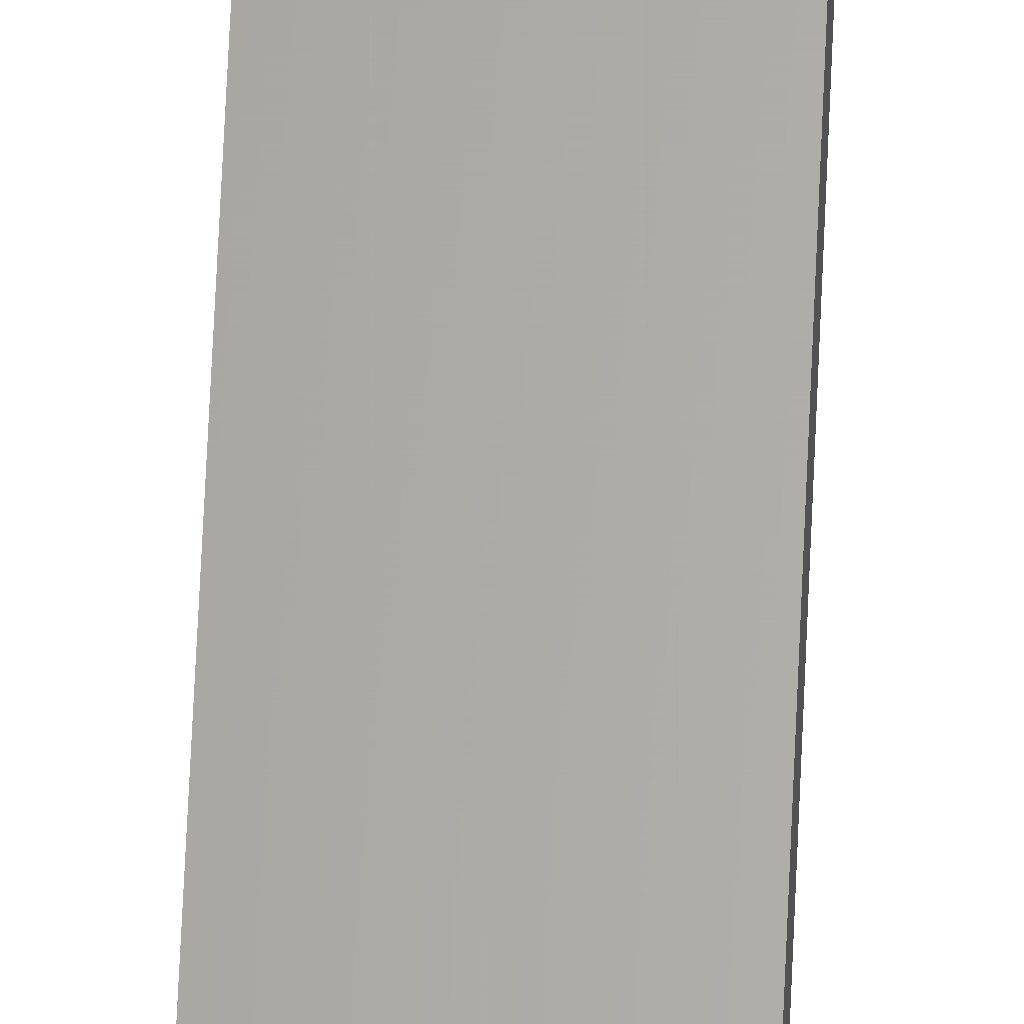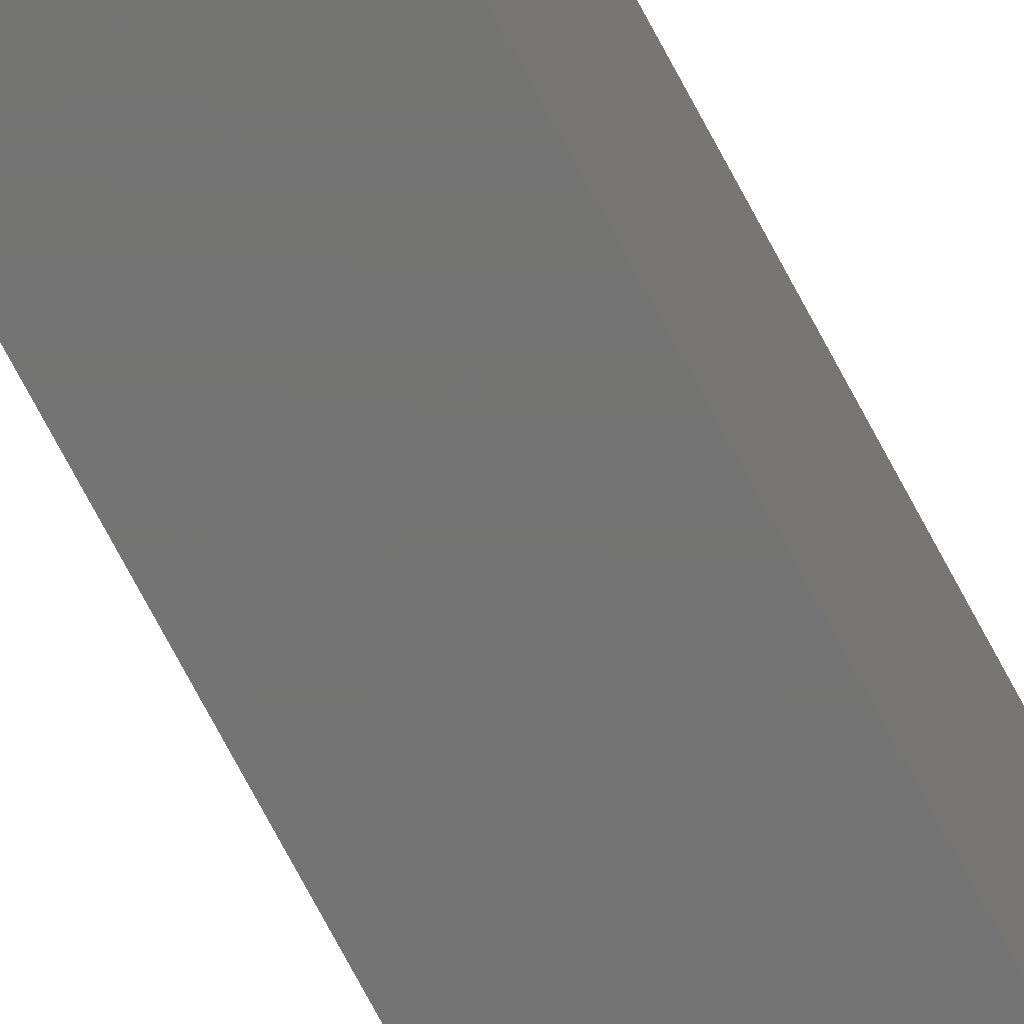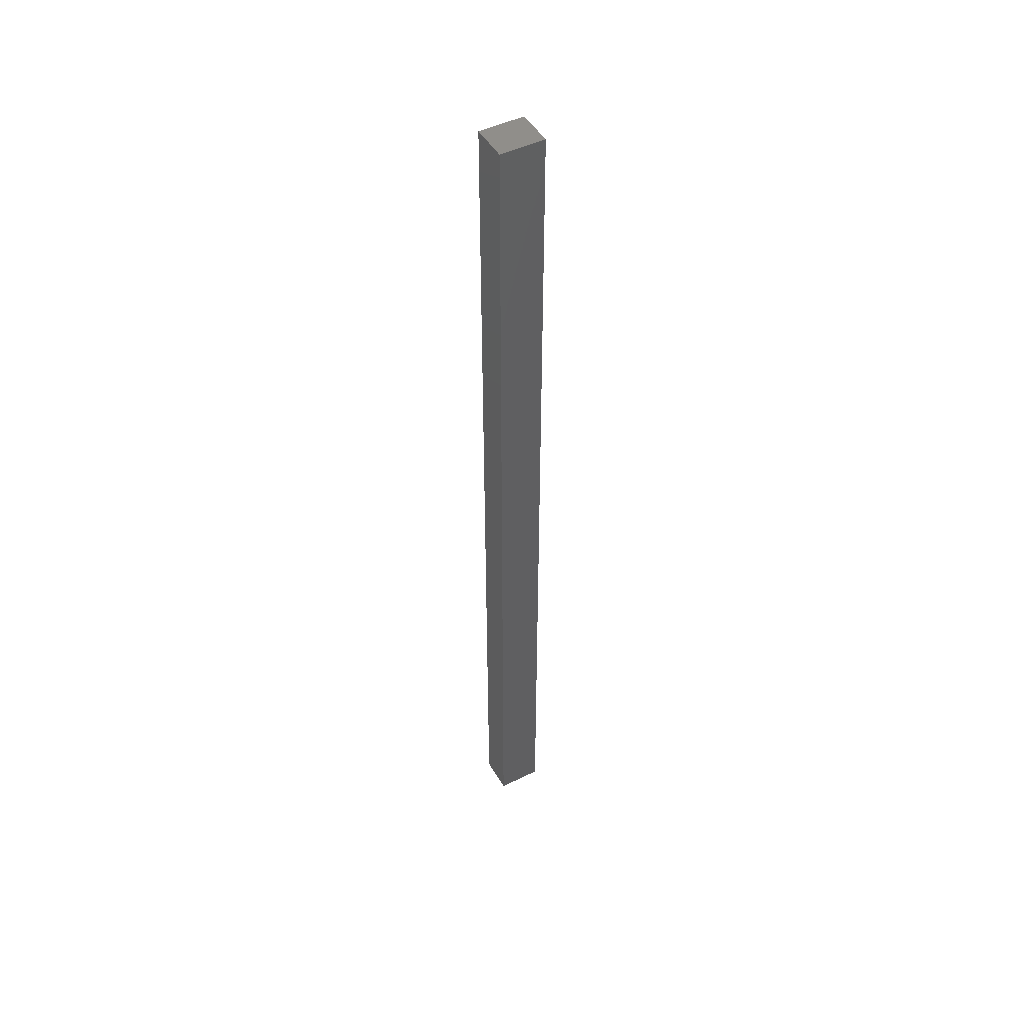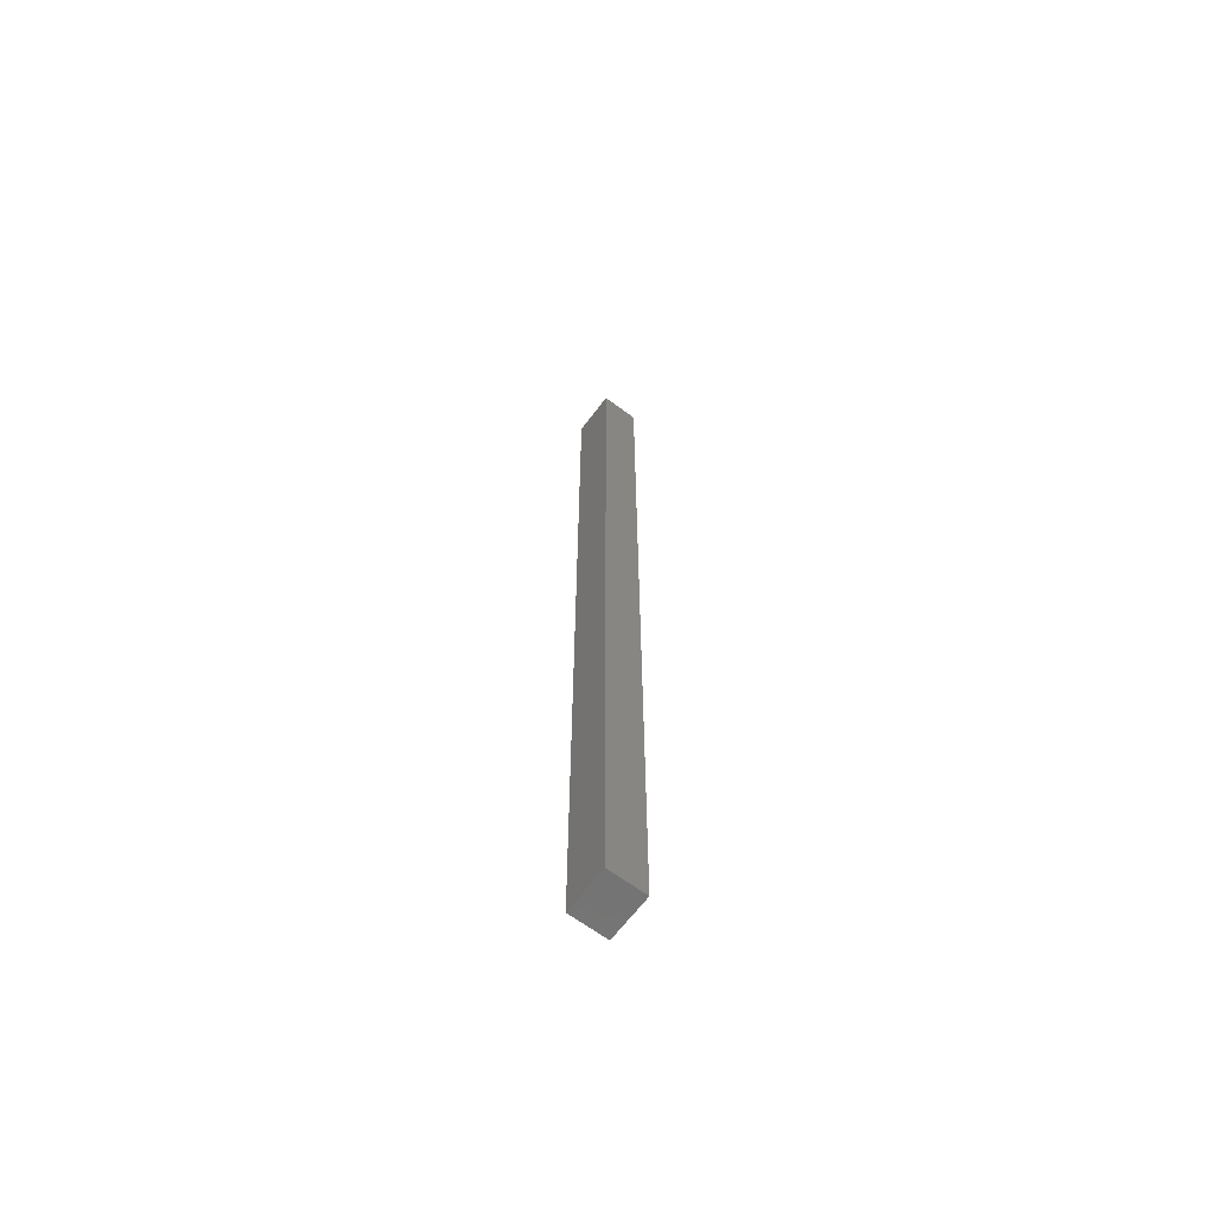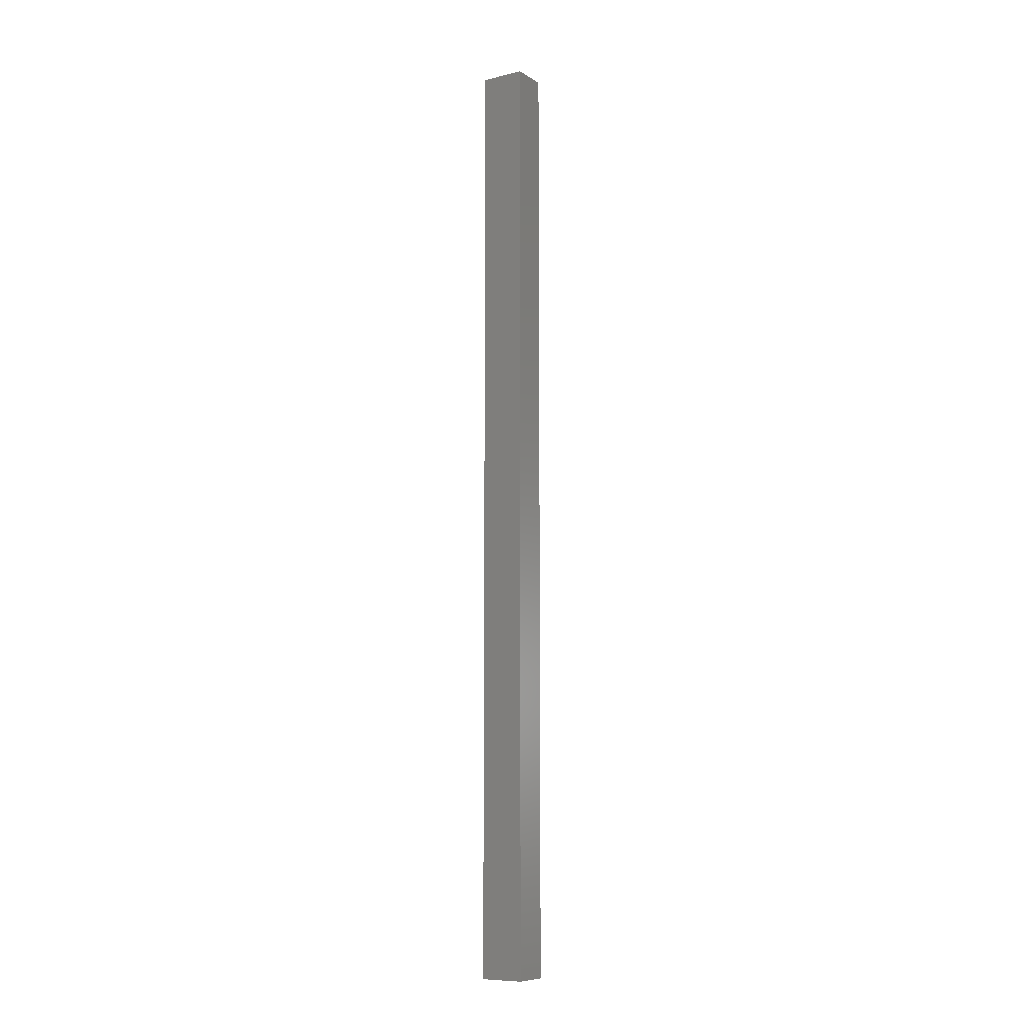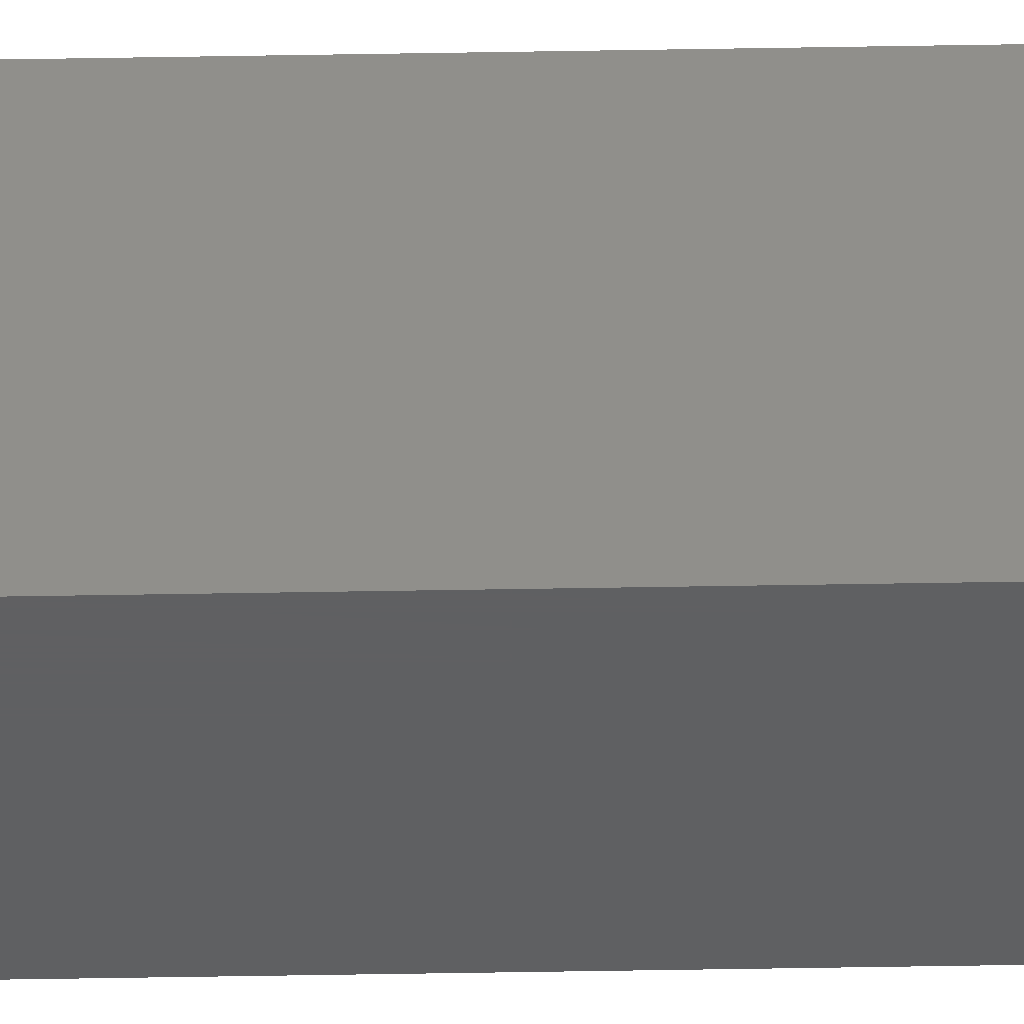
<metadata>
{"format":"stl","ext":"stl","renderer":"f3d","projection":"perspective","resolution":1024,"background":"white","views":[{"elev":64.2,"azim":2.5,"up":"+Y"},{"elev":-66.2,"azim":26.9,"up":"+Y"},{"elev":47.8,"azim":-118.9,"up":"+Z"},{"elev":-65.0,"azim":143.2,"up":"+Z"},{"elev":-9.0,"azim":-57.1,"up":"+Z"},{"elev":-40.4,"azim":-88.7,"up":"+Y"}]}
</metadata>
<code>
# stl→obj: 8 verts, 12 faces
v -0.03125 -0.03906 1.5
v 0.02796 -0.03906 1.5
v -0.03125 0.03125 1.5
v 0.02796 0.03125 1.5
v -0.03125 -0.03906 0
v -0.03125 0.03125 0
v 0.02796 -0.03906 0
v 0.02796 0.03125 0
f 1 2 3
f 3 2 4
f 5 6 7
f 7 6 8
f 6 5 3
f 3 5 1
f 7 8 2
f 2 8 4
f 8 6 4
f 4 6 3
f 5 7 1
f 1 7 2

</code>
